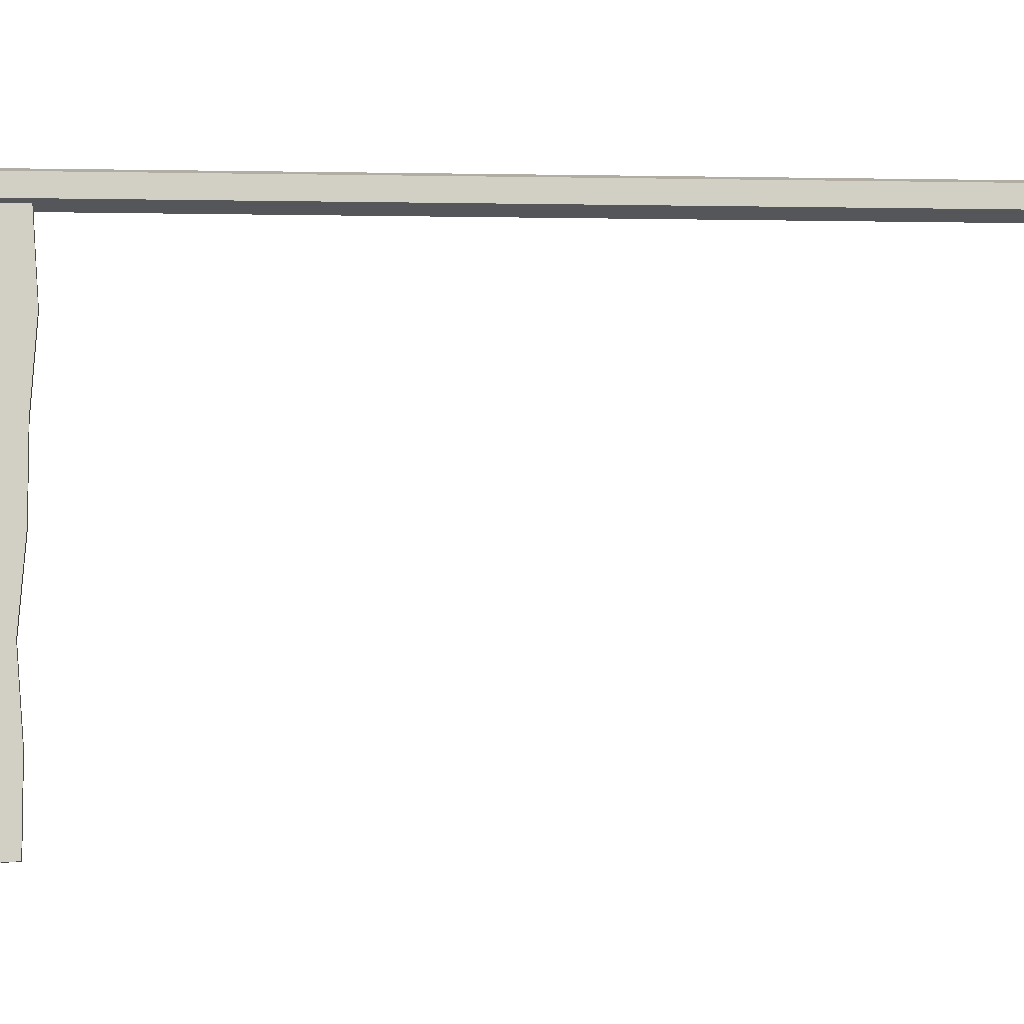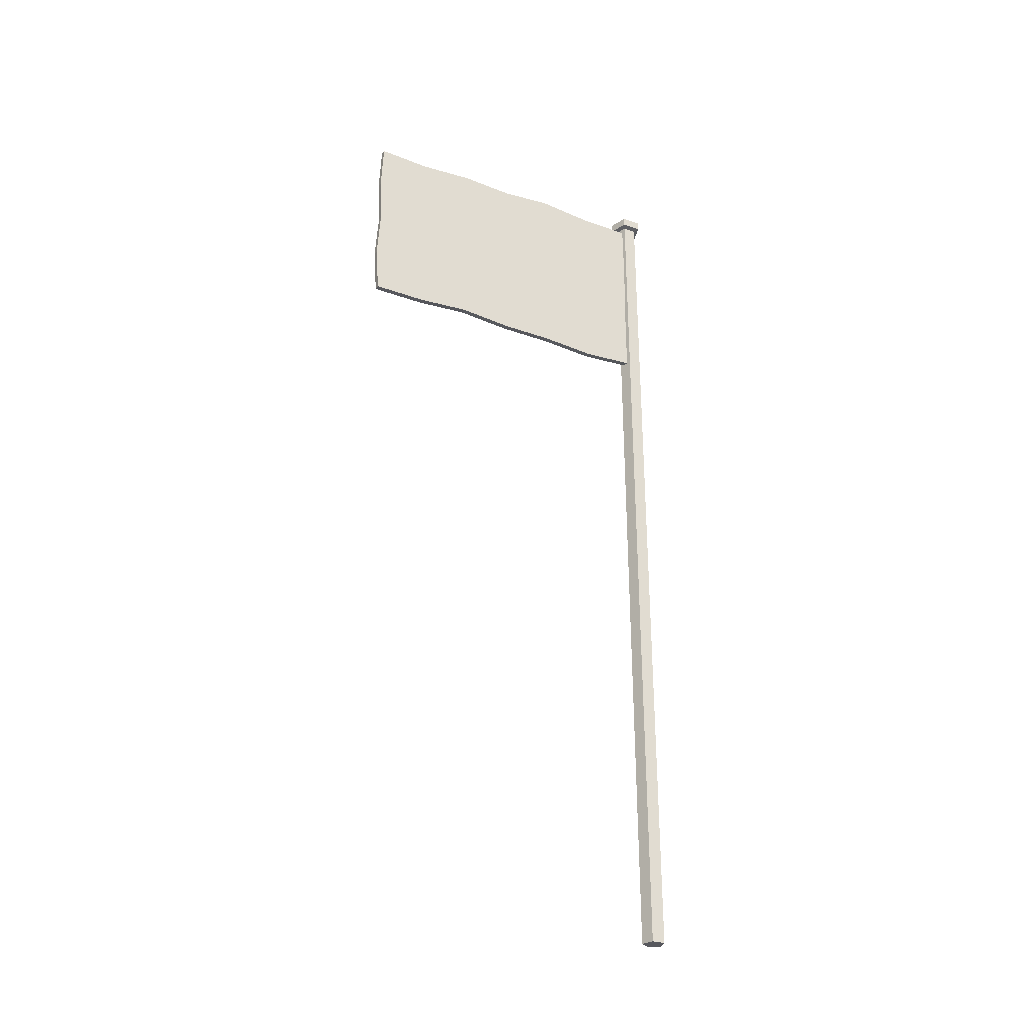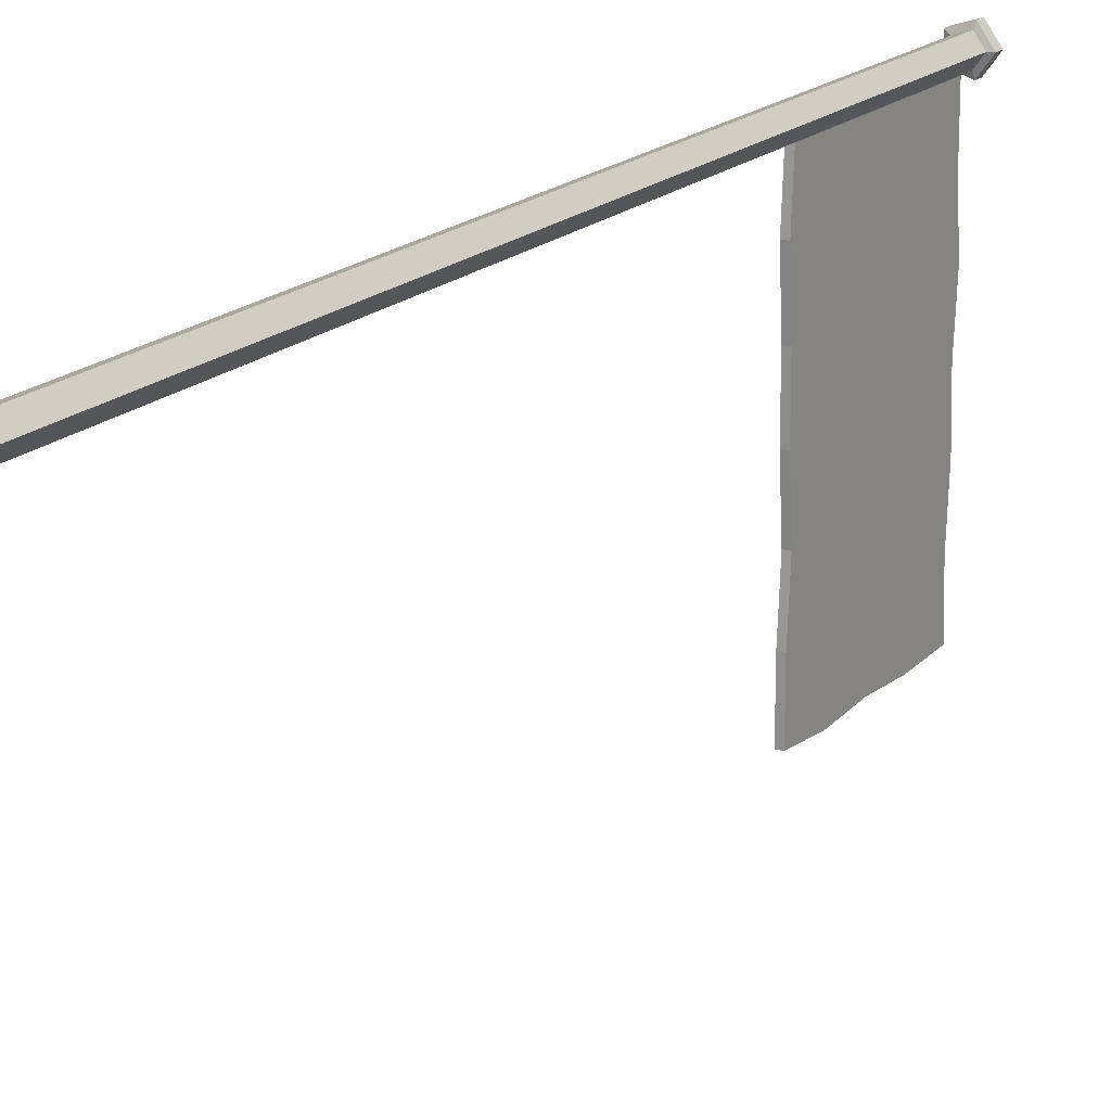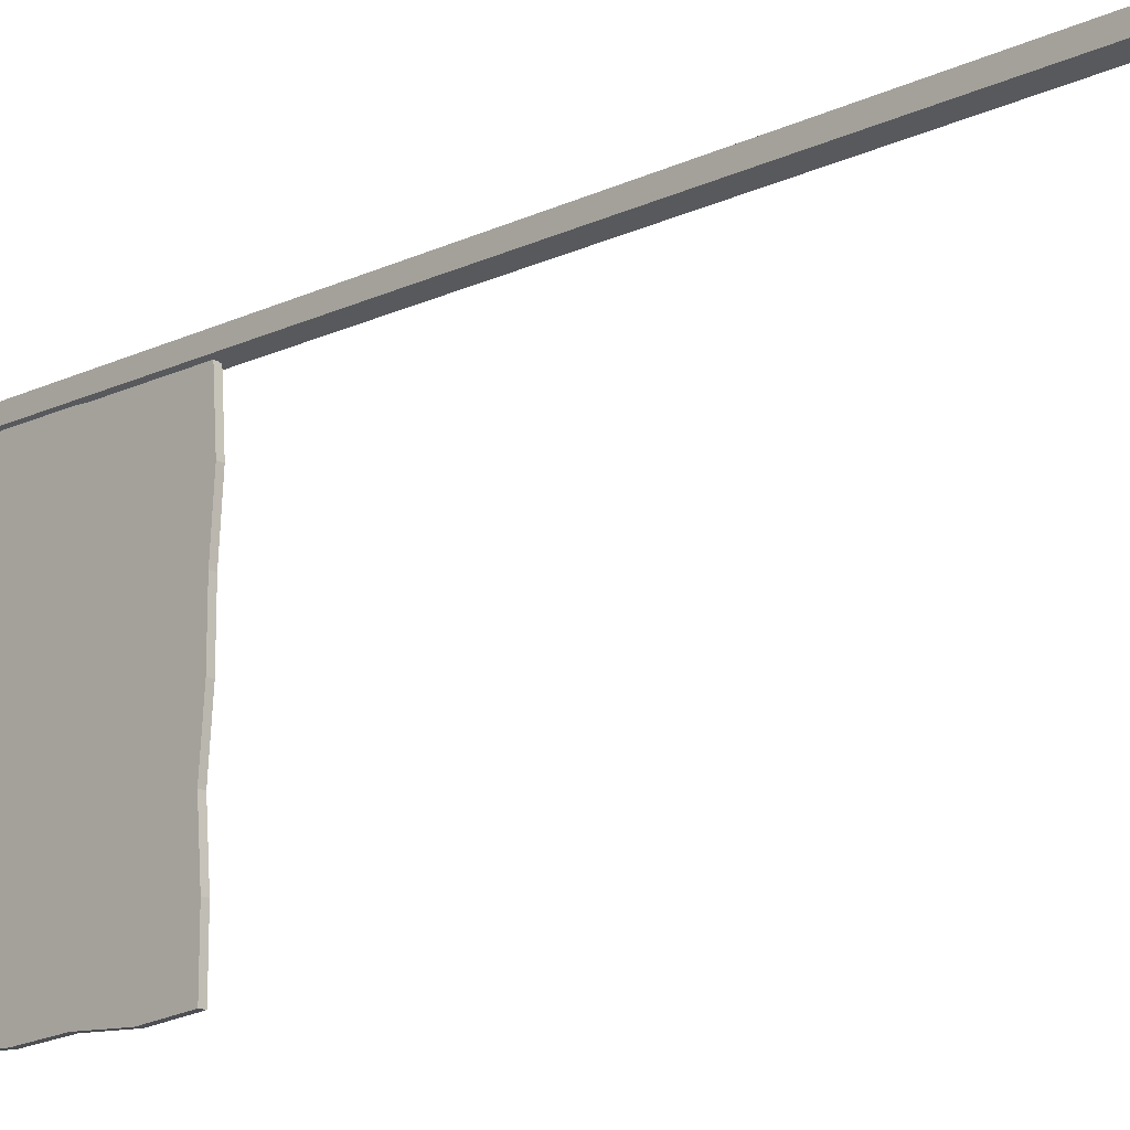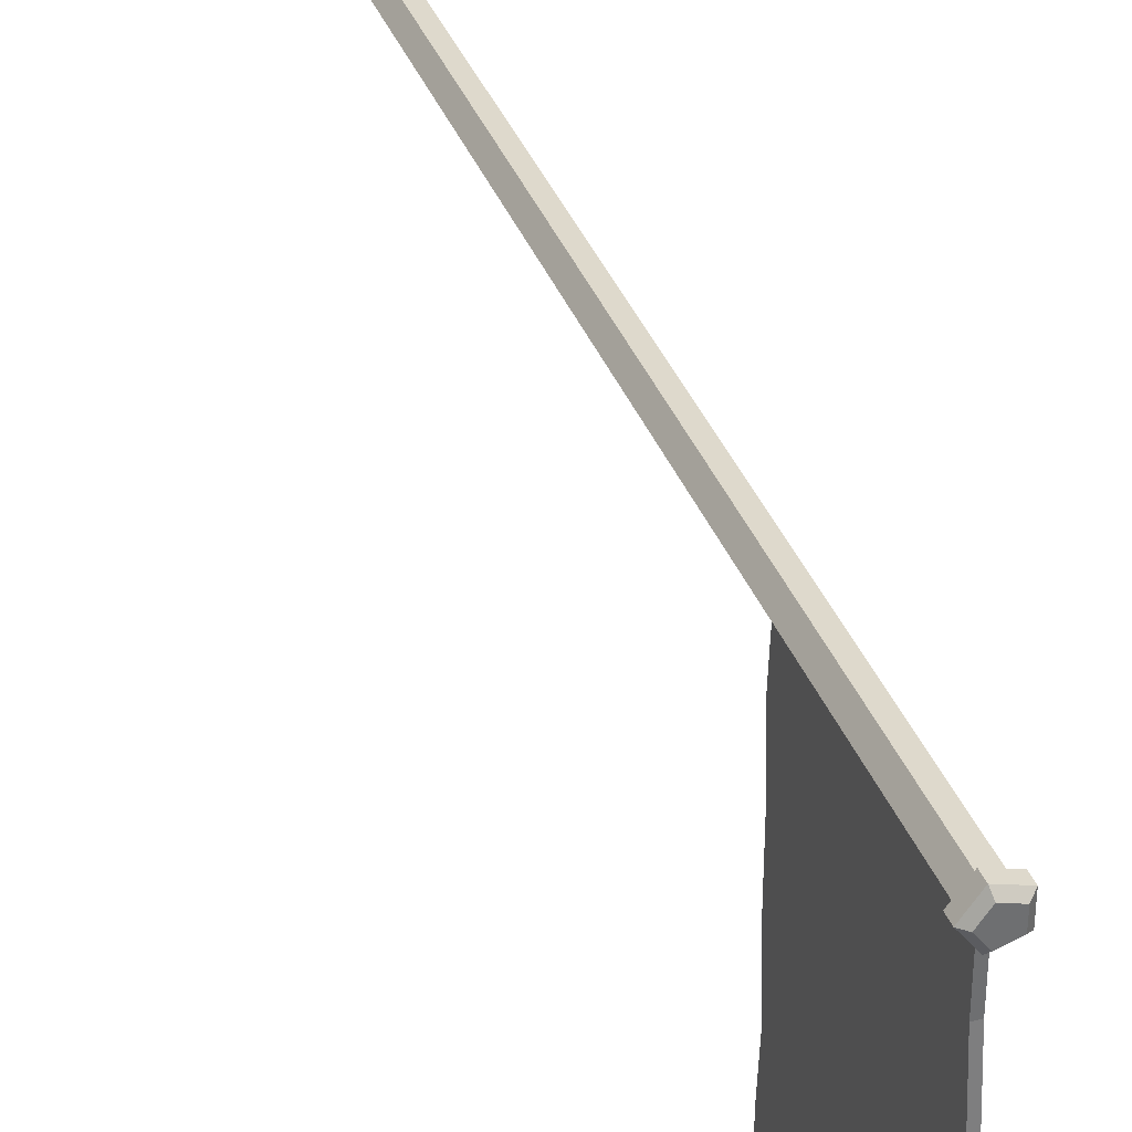
<metadata>
{"format":"obj","ext":"obj","renderer":"f3d","projection":"perspective","resolution":1024,"background":"white","views":[{"elev":-7.5,"azim":-93.1,"up":"+Z"},{"elev":-28.9,"azim":-118.2,"up":"+Y"},{"elev":17.9,"azim":30.1,"up":"+Z"},{"elev":-15.7,"azim":-45.3,"up":"+Z"},{"elev":36.2,"azim":160.8,"up":"+Z"}]}
</metadata>
<code>
v 2.522 0 -7.762
v -6.603 0 -4.797
v -6.603 0 4.797
v 2.522 0 7.762
v 8.161 0 0
v 2.522 636.8 -7.762
v -6.603 636.8 -4.797
v -6.603 636.8 4.797
v 2.522 636.8 7.762
v 8.161 636.8 0
v 0 0 0
v -6.603 626 4.797
v -6.603 626 -4.797
v 2.522 626 -7.762
v 8.161 626 0
v 2.522 626 7.762
v -10.07 627.2 7.047
v -10.07 627.2 -7.047
v -10.07 633.6 7.047
v -10.07 633.6 -7.047
v 3.339 627.2 -11.4
v 3.339 633.6 -11.4
v 11.62 627.2 0
v 11.62 633.6 0
v 3.339 627.2 11.4
v 3.339 633.6 11.4
f 1 2 13 14
f 2 3 12 13
f 3 4 16 12
f 4 5 15 16
f 5 1 14 15
f 2 1 11
f 3 2 11
f 4 3 11
f 5 4 11
f 1 5 11
f 6 7 8
f 6 8 9
f 18 17 19 20
f 21 18 20 22
f 23 21 22 24
f 25 23 24 26
f 17 25 26 19
f 13 12 17 18
f 8 7 20 19
f 14 13 18 21
f 7 6 22 20
f 15 14 21 23
f 6 10 24 22
f 16 15 23 25
f 10 9 26 24
f 12 16 25 17
f 9 8 19 26
f 6 9 10
v -0.1756 621.8 -6.159
v -0.1756 587.8 -4.42
v -0.1756 553.9 -6.159
v -0.1756 519.9 -6.159
v -0.1756 485.9 -6.159
v -0.1756 621.8 -44.17
v -0.1756 587.8 -44.17
v -0.1756 553.9 -44.17
v -0.1756 519.9 -44.17
v -0.1756 483.3 -43.45
v -0.1756 625.3 -83.07
v -0.1756 587.8 -82.18
v -0.1756 553.9 -82.18
v -0.1756 519.9 -82.18
v -0.1756 485.9 -82.18
v -0.1756 621.8 -120.2
v -0.1756 587.8 -120.2
v -0.1756 553.9 -120.2
v -0.1756 519.9 -120.2
v -0.1756 485.9 -120.2
v -0.1756 623.4 -158.2
v -0.1756 587.8 -158.2
v -0.1756 553.9 -158.2
v -0.1756 519.9 -158.2
v -0.1756 488.9 -158.7
v -0.1756 620.4 -197.2
v -0.1756 587.8 -196.2
v -0.1756 553.9 -196.2
v -0.1756 519.9 -196.2
v -0.1756 485.9 -196.2
v -0.1756 621.8 -234.2
v -0.1756 587.3 -235.9
v -0.1756 553.9 -234.2
v -0.1756 518.9 -236.6
v -0.1756 485.9 -234.2
v -4.203 621.8 -6.159
v -4.203 587.8 -4.42
v -4.203 587.8 -44.17
v -4.203 621.8 -44.17
v -4.203 553.9 -6.159
v -4.203 553.9 -44.17
v -4.203 519.9 -6.159
v -4.203 519.9 -44.17
v -4.203 485.9 -6.159
v -4.203 483.3 -43.45
v -4.203 587.8 -82.18
v -4.203 625.3 -83.07
v -4.203 553.9 -82.18
v -4.203 519.9 -82.18
v -4.203 485.9 -82.18
v -4.203 587.8 -120.2
v -4.203 621.8 -120.2
v -4.203 553.9 -120.2
v -4.203 519.9 -120.2
v -4.203 485.9 -120.2
v -4.203 587.8 -158.2
v -4.203 623.4 -158.2
v -4.203 553.9 -158.2
v -4.203 519.9 -158.2
v -4.203 488.9 -158.7
v -4.203 587.8 -196.2
v -4.203 620.4 -197.2
v -4.203 553.9 -196.2
v -4.203 519.9 -196.2
v -4.203 485.9 -196.2
v -4.203 587.3 -235.9
v -4.203 621.8 -234.2
v -4.203 553.9 -234.2
v -4.203 518.9 -236.6
v -4.203 485.9 -234.2
f 62 65 64 63
f 63 64 67 66
f 66 67 69 68
f 68 69 71 70
f 65 73 72 64
f 64 72 74 67
f 67 74 75 69
f 69 75 76 71
f 73 78 77 72
f 72 77 79 74
f 74 79 80 75
f 75 80 81 76
f 78 83 82 77
f 77 82 84 79
f 79 84 85 80
f 80 85 86 81
f 83 88 87 82
f 82 87 89 84
f 84 89 90 85
f 85 90 91 86
f 88 93 92 87
f 87 92 94 89
f 89 94 95 90
f 90 95 96 91
f 27 28 33 32
f 28 29 34 33
f 29 30 35 34
f 30 31 36 35
f 32 33 38 37
f 33 34 39 38
f 34 35 40 39
f 35 36 41 40
f 37 38 43 42
f 38 39 44 43
f 39 40 45 44
f 40 41 46 45
f 42 43 48 47
f 43 44 49 48
f 44 45 50 49
f 45 46 51 50
f 47 48 53 52
f 48 49 54 53
f 49 50 55 54
f 50 51 56 55
f 52 53 58 57
f 53 54 59 58
f 54 55 60 59
f 55 56 61 60
f 27 62 63 28
f 32 65 62 27
f 28 63 66 29
f 29 66 68 30
f 30 68 70 31
f 31 70 71 36
f 37 73 65 32
f 36 71 76 41
f 42 78 73 37
f 41 76 81 46
f 47 83 78 42
f 46 81 86 51
f 52 88 83 47
f 51 86 91 56
f 58 92 93 57
f 57 93 88 52
f 59 94 92 58
f 60 95 94 59
f 56 91 96 61
f 61 96 95 60
v -0.1756 622.3 -6.066
v -0.1756 588.3 -4.327
v -0.1756 554.3 -6.066
v -0.1756 520.3 -6.066
v -0.1756 486.3 -6.066
v -0.1756 622.3 -44.08
v -0.1756 588.3 -44.08
v -0.1756 554.3 -44.08
v -0.1756 520.3 -44.08
v -0.1756 483.7 -43.36
v -0.1756 625.8 -82.98
v -0.1756 588.3 -82.09
v -0.1756 554.3 -82.09
v -0.1756 520.3 -82.09
v -0.1756 486.3 -82.09
v -0.1756 622.3 -120.1
v -0.1756 588.3 -120.1
v -0.1756 554.3 -120.1
v -0.1756 520.3 -120.1
v -0.1756 486.3 -120.1
v -0.1756 623.9 -158.1
v -0.1756 588.3 -158.1
v -0.1756 554.3 -158.1
v -0.1756 520.3 -158.1
v -0.1756 489.4 -158.6
v -0.1756 620.8 -197.1
v -0.1756 588.3 -196.1
v -0.1756 554.3 -196.1
v -0.1756 520.3 -196.1
v -0.1756 486.3 -196.1
v -0.1756 622.3 -234.1
v -0.1756 587.8 -235.8
v -0.1756 554.3 -234.1
v -0.1756 519.3 -236.5
v -0.1756 486.3 -234.1
v -4.203 622.3 -6.066
v -4.203 588.3 -4.327
v -4.203 588.3 -44.08
v -4.203 622.3 -44.08
v -4.203 554.3 -6.066
v -4.203 554.3 -44.08
v -4.203 520.3 -6.066
v -4.203 520.3 -44.08
v -4.203 486.3 -6.066
v -4.203 483.7 -43.36
v -4.203 588.3 -82.09
v -4.203 625.8 -82.98
v -4.203 554.3 -82.09
v -4.203 520.3 -82.09
v -4.203 486.3 -82.09
v -4.203 588.3 -120.1
v -4.203 622.3 -120.1
v -4.203 554.3 -120.1
v -4.203 520.3 -120.1
v -4.203 486.3 -120.1
v -4.203 588.3 -158.1
v -4.203 623.9 -158.1
v -4.203 554.3 -158.1
v -4.203 520.3 -158.1
v -4.203 489.4 -158.6
v -4.203 588.3 -196.1
v -4.203 620.8 -197.1
v -4.203 554.3 -196.1
v -4.203 520.3 -196.1
v -4.203 486.3 -196.1
v -4.203 587.8 -235.8
v -4.203 622.3 -234.1
v -4.203 554.3 -234.1
v -4.203 519.3 -236.5
v -4.203 486.3 -234.1
f 132 135 134 133
f 133 134 137 136
f 136 137 139 138
f 138 139 141 140
f 135 143 142 134
f 134 142 144 137
f 137 144 145 139
f 139 145 146 141
f 143 148 147 142
f 142 147 149 144
f 144 149 150 145
f 145 150 151 146
f 148 153 152 147
f 147 152 154 149
f 149 154 155 150
f 150 155 156 151
f 153 158 157 152
f 152 157 159 154
f 154 159 160 155
f 155 160 161 156
f 158 163 162 157
f 157 162 164 159
f 159 164 165 160
f 160 165 166 161
f 97 98 103 102
f 98 99 104 103
f 99 100 105 104
f 100 101 106 105
f 102 103 108 107
f 103 104 109 108
f 104 105 110 109
f 105 106 111 110
f 107 108 113 112
f 108 109 114 113
f 109 110 115 114
f 110 111 116 115
f 112 113 118 117
f 113 114 119 118
f 114 115 120 119
f 115 116 121 120
f 117 118 123 122
f 118 119 124 123
f 119 120 125 124
f 120 121 126 125
f 122 123 128 127
f 123 124 129 128
f 124 125 130 129
f 125 126 131 130
f 97 132 133 98
f 102 135 132 97
f 98 133 136 99
f 99 136 138 100
f 100 138 140 101
f 101 140 141 106
f 107 143 135 102
f 106 141 146 111
f 112 148 143 107
f 111 146 151 116
f 117 153 148 112
f 116 151 156 121
f 122 158 153 117
f 121 156 161 126
f 128 162 163 127
f 127 163 158 122
f 129 164 162 128
f 130 165 164 129
f 126 161 166 131
f 131 166 165 130

</code>
